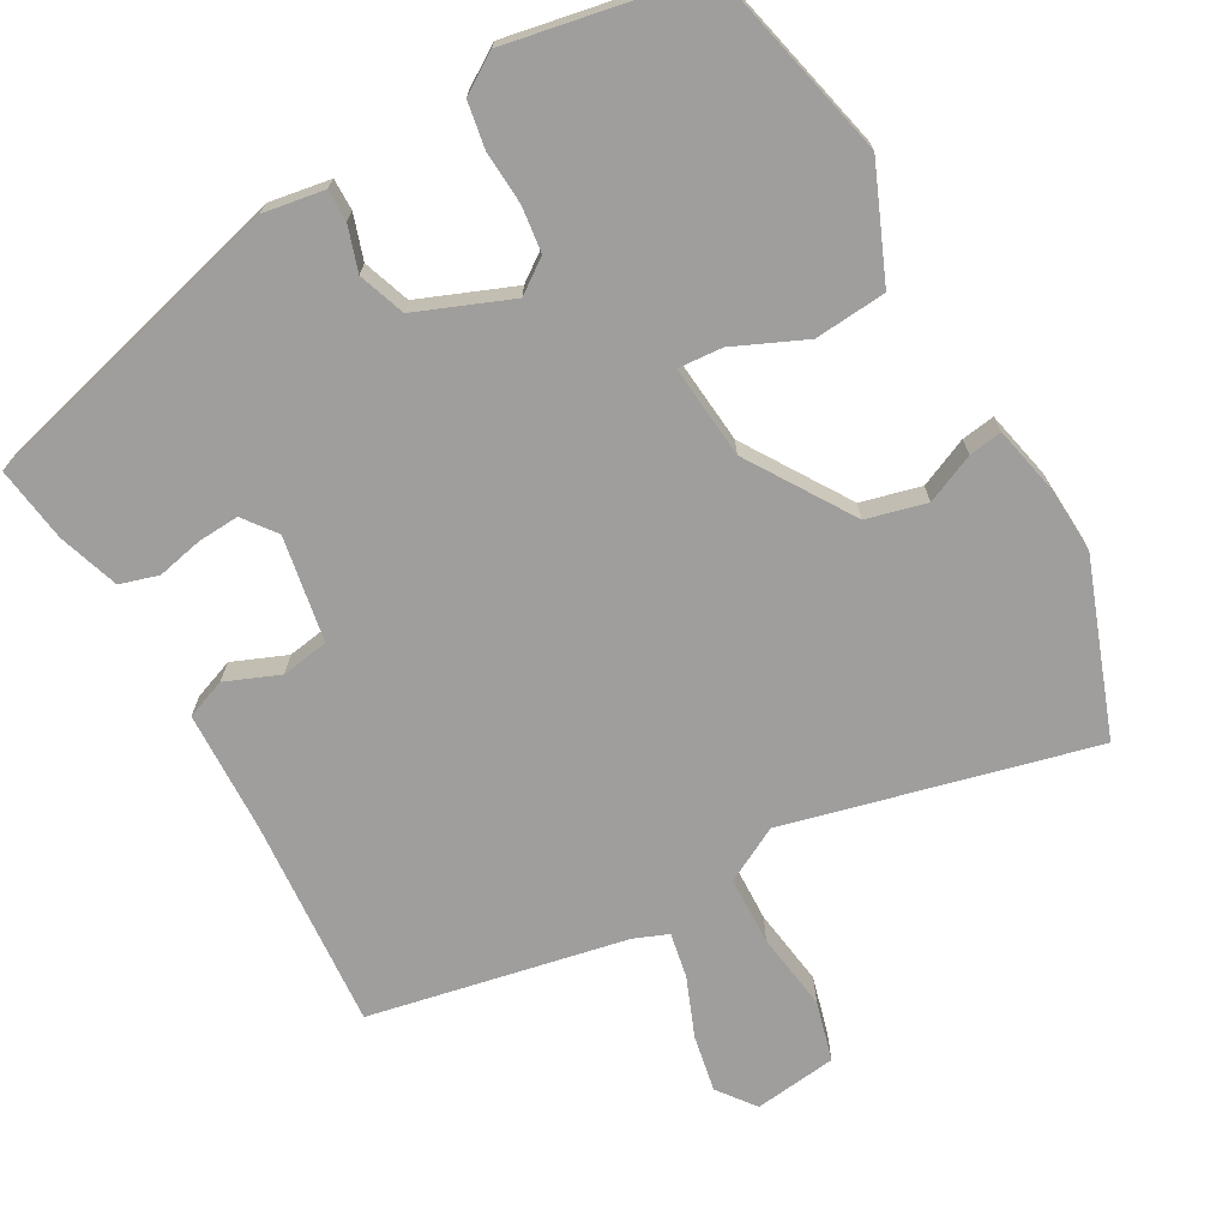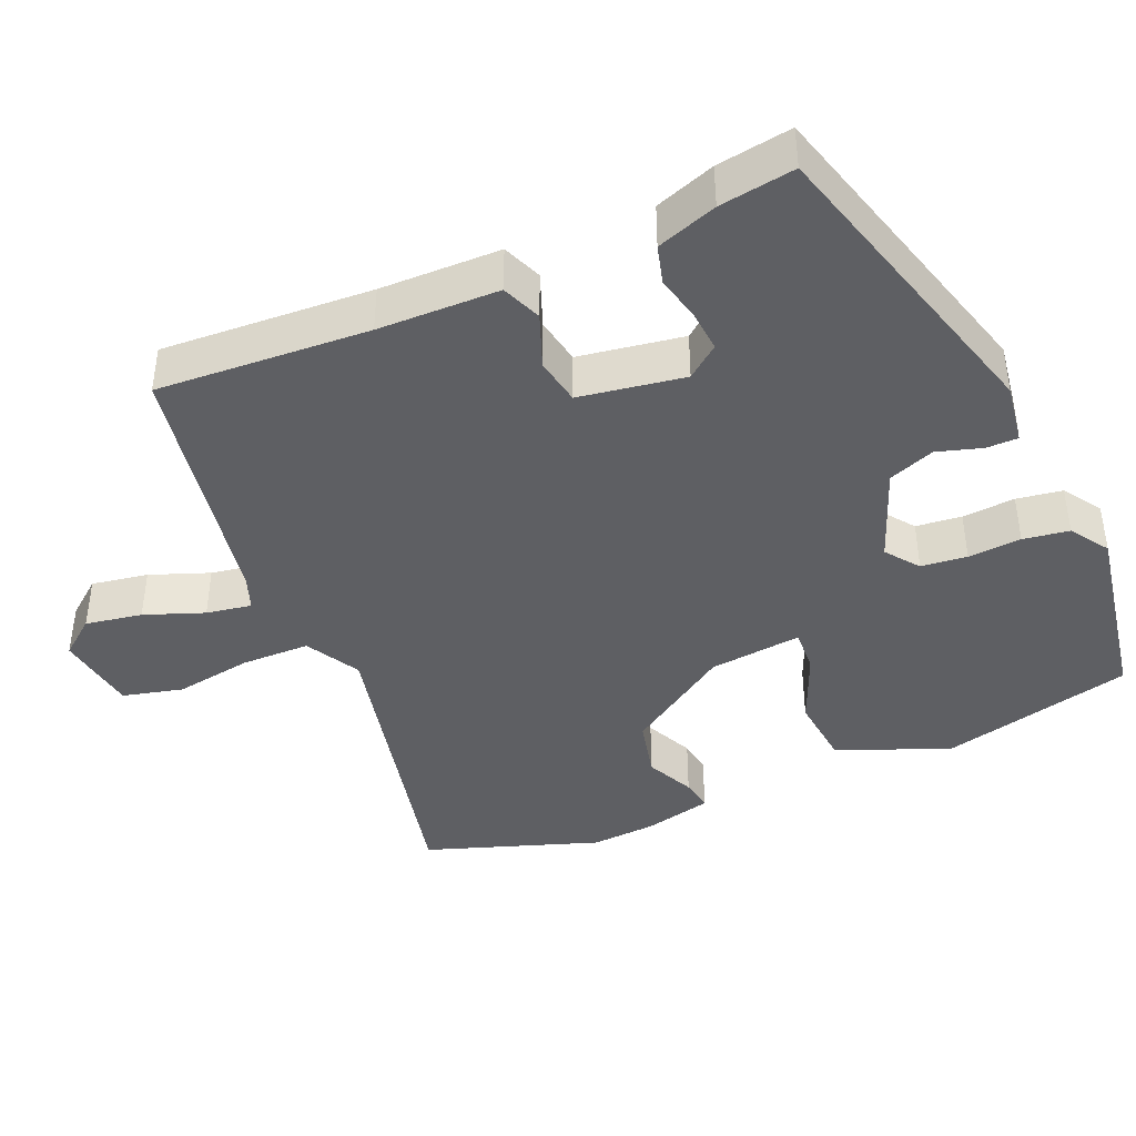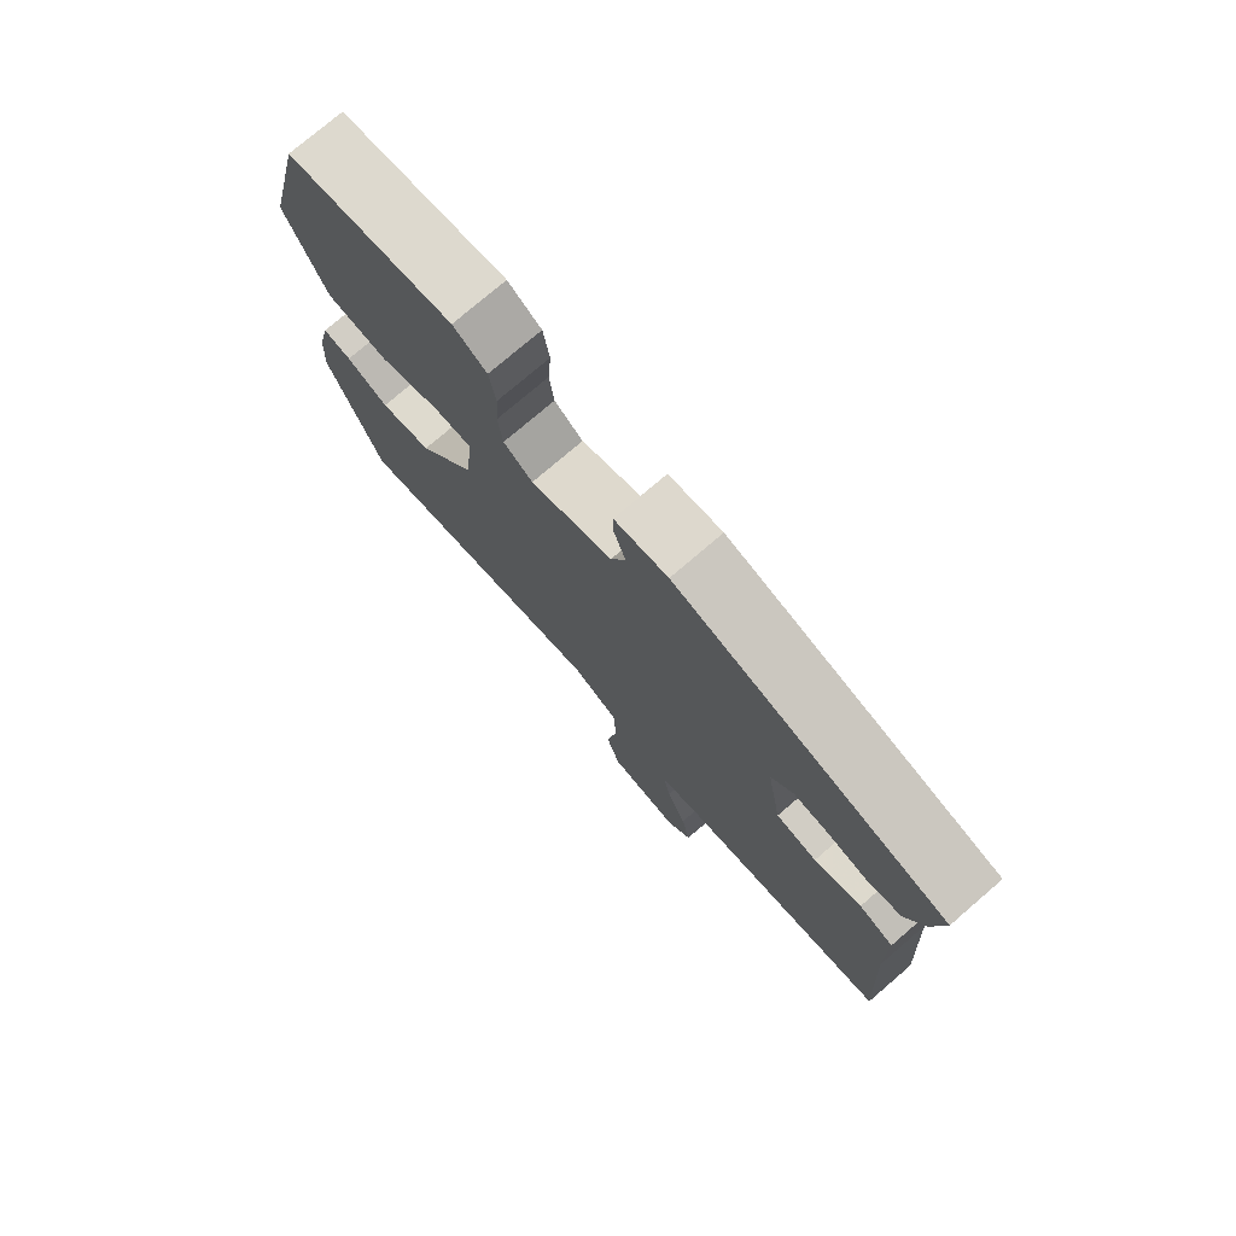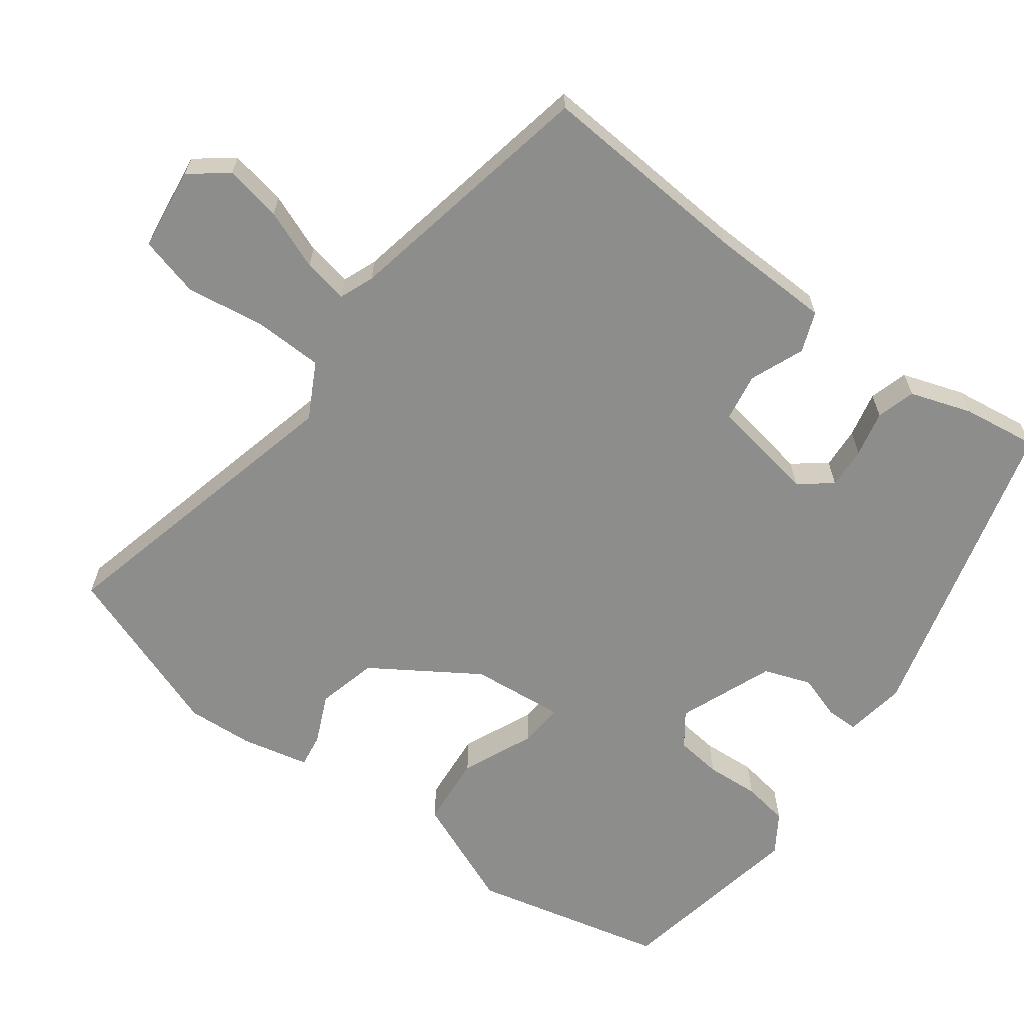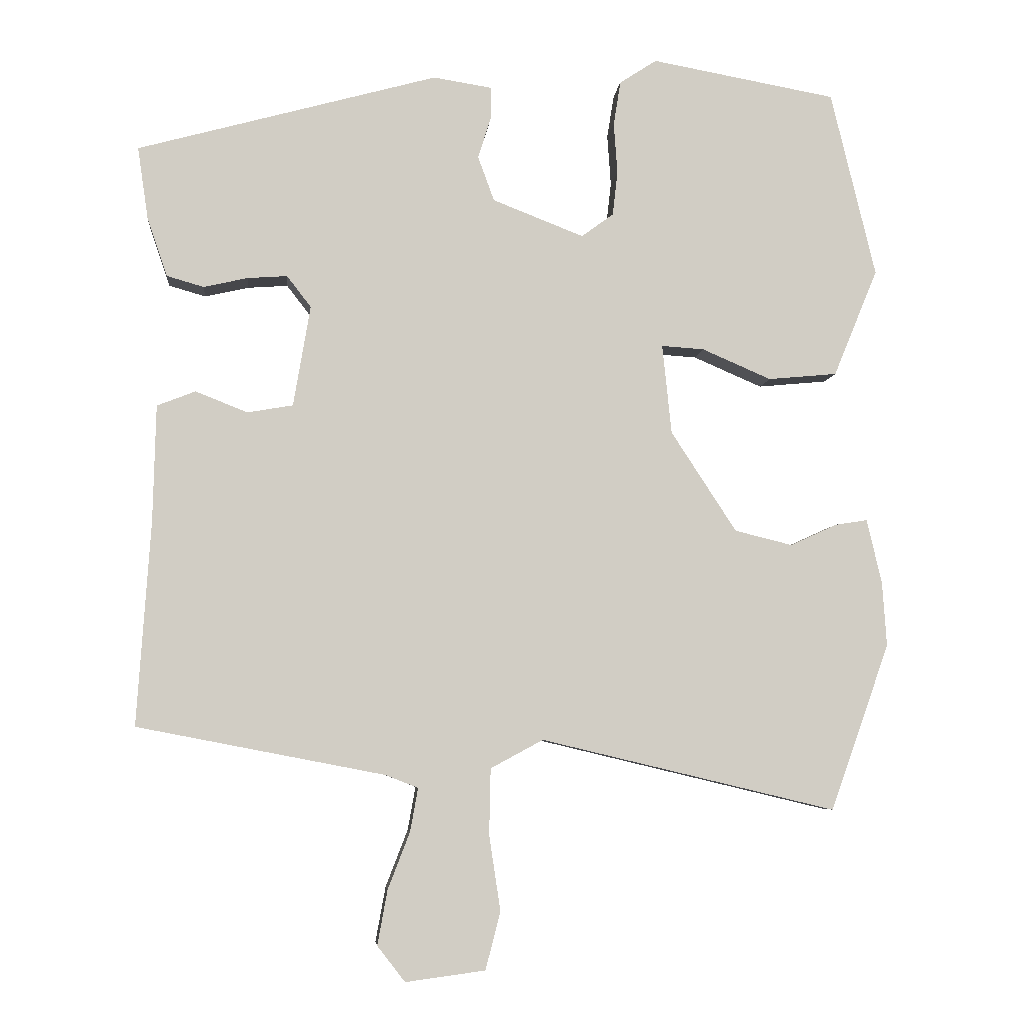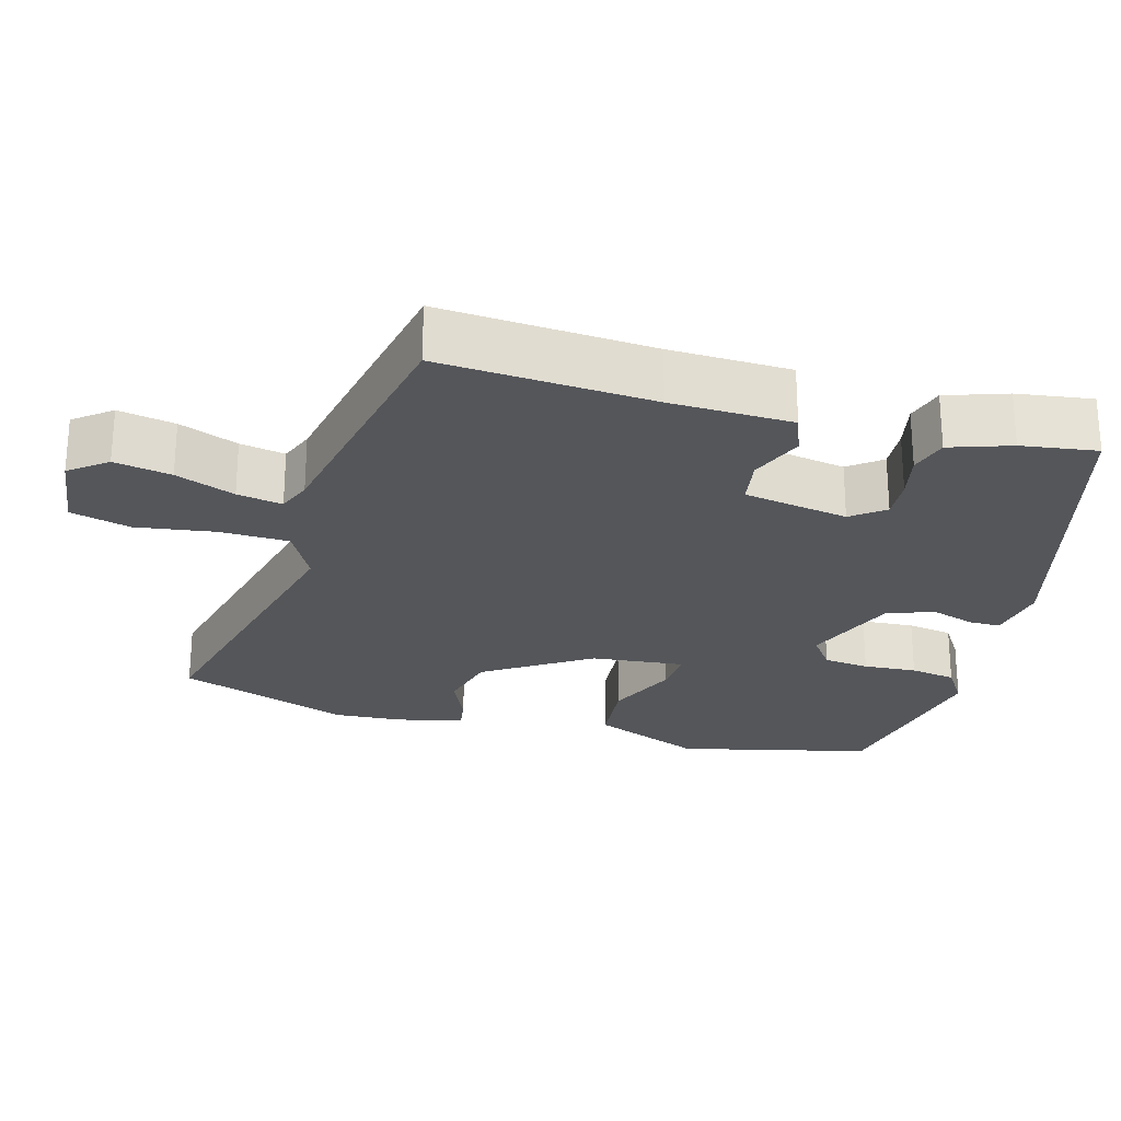
<metadata>
{"format":"obj","ext":"obj","renderer":"f3d","projection":"perspective","resolution":1024,"background":"white","views":[{"elev":-71.0,"azim":28.8,"up":"+Y"},{"elev":-41.4,"azim":-66.2,"up":"+Y"},{"elev":76.5,"azim":-130.6,"up":"+Z"},{"elev":-64.5,"azim":-126.8,"up":"+Y"},{"elev":-5.8,"azim":-5.4,"up":"+Z"},{"elev":-25.2,"azim":-105.8,"up":"+Y"}]}
</metadata>
<code>
v 0.556 0.07 -0.343
v 0.473 0.07 -0.577
v 0.058 0.07 -0.478
v -0.016 0.07 -0.518
v -0.018 0.07 -0.611
v -0.002 0.07 -0.717
v -0.023 0.07 -0.798
v -0.135 0.07 -0.813
v -0.174 0.07 -0.763
v -0.16 0.07 -0.686
v -0.129 0.07 -0.606
v -0.118 0.07 -0.545
v -0.164 0.07 -0.527
v -0.512 0.07 -0.46
v -0.493 0.07 -0.173
v -0.489 0.07 -0.009
v -0.435 0.07 0.012
v -0.362 0.07 -0.017
v -0.298 0.07 -0.006
v -0.274 0.07 0.136
v -0.308 0.07 0.18
v -0.364 0.07 0.176
v -0.426 0.07 0.162
v -0.478 0.07 0.177
v -0.506 0.07 0.259
v -0.521 0.07 0.361
v -0.099 0.07 0.476
v -0.016 0.07 0.463
v -0.016 0.07 0.42
v -0.035 0.07 0.36
v -0.012 0.07 0.297
v 0.116 0.07 0.247
v 0.161 0.07 0.28
v 0.168 0.07 0.342
v 0.163 0.07 0.414
v 0.173 0.07 0.476
v 0.225 0.07 0.51
v 0.485 0.07 0.463
v 0.548 0.07 0.202
v 0.486 0.07 0.051
v 0.389 0.07 0.042
v 0.292 0.07 0.084
v 0.232 0.07 0.088
v 0.245 0.07 -0.038
v 0.337 0.07 -0.179
v 0.418 0.07 -0.199
v 0.484 0.07 -0.169
v 0.529 0.07 -0.162
v 0.55 0.07 -0.253
v 0.556 0 -0.343
v 0.473 0 -0.577
v 0.058 0 -0.478
v -0.016 0 -0.518
v -0.018 0 -0.611
v -0.002 0 -0.717
v -0.023 0 -0.798
v -0.135 0 -0.813
v -0.174 0 -0.763
v -0.16 0 -0.686
v -0.129 0 -0.606
v -0.118 0 -0.545
v -0.164 0 -0.527
v -0.512 0 -0.46
v -0.493 0 -0.173
v -0.489 0 -0.009
v -0.435 0 0.012
v -0.362 0 -0.017
v -0.298 0 -0.006
v -0.274 0 0.136
v -0.308 0 0.18
v -0.364 0 0.176
v -0.426 0 0.162
v -0.478 0 0.177
v -0.506 0 0.259
v -0.521 0 0.361
v -0.099 0 0.476
v -0.016 0 0.463
v -0.016 0 0.42
v -0.035 0 0.36
v -0.012 0 0.297
v 0.116 0 0.247
v 0.161 0 0.28
v 0.168 0 0.342
v 0.163 0 0.414
v 0.173 0 0.476
v 0.225 0 0.51
v 0.485 0 0.463
v 0.548 0 0.202
v 0.486 0 0.051
v 0.389 0 0.042
v 0.292 0 0.084
v 0.232 0 0.088
v 0.245 0 -0.038
v 0.337 0 -0.179
v 0.418 0 -0.199
v 0.484 0 -0.169
v 0.529 0 -0.162
v 0.55 0 -0.253
f 46 47 48 49
f 45 46 49 1
f 39 40 41 42
f 39 42 43
f 38 39 43
f 37 38 43
f 34 35 36 37
f 33 34 37 43
f 32 33 43 44
f 27 28 29 30
f 27 30 31
f 26 27 31
f 22 23 24 25
f 21 22 25 26
f 15 16 17 18
f 13 14 15 18
f 12 13 18 19
f 8 9 10 11
f 8 11 12
f 5 6 7 8
f 4 5 8 12
f 3 4 12 19
f 45 1 2 3
f 44 45 3 19
f 32 44 19 20
f 21 26 31 32
f 20 21 32
f 98 97 96 95
f 50 98 95 94
f 91 90 89 88
f 92 91 88
f 92 88 87
f 92 87 86
f 86 85 84 83
f 92 86 83 82
f 93 92 82 81
f 79 78 77 76
f 80 79 76
f 80 76 75
f 74 73 72 71
f 75 74 71 70
f 67 66 65 64
f 67 64 63 62
f 68 67 62 61
f 60 59 58 57
f 61 60 57
f 57 56 55 54
f 61 57 54 53
f 68 61 53 52
f 52 51 50 94
f 68 52 94 93
f 69 68 93 81
f 81 80 75 70
f 81 70 69
f 1 50 51 2
f 2 51 52 3
f 3 52 53 4
f 4 53 54 5
f 5 54 55 6
f 6 55 56 7
f 7 56 57 8
f 8 57 58 9
f 9 58 59 10
f 10 59 60 11
f 11 60 61 12
f 12 61 62 13
f 13 62 63 14
f 14 63 64 15
f 15 64 65 16
f 16 65 66 17
f 17 66 67 18
f 18 67 68 19
f 19 68 69 20
f 20 69 70 21
f 21 70 71 22
f 22 71 72 23
f 23 72 73 24
f 24 73 74 25
f 25 74 75 26
f 26 75 76 27
f 27 76 77 28
f 28 77 78 29
f 29 78 79 30
f 30 79 80 31
f 31 80 81 32
f 32 81 82 33
f 33 82 83 34
f 34 83 84 35
f 35 84 85 36
f 36 85 86 37
f 37 86 87 38
f 38 87 88 39
f 39 88 89 40
f 40 89 90 41
f 41 90 91 42
f 42 91 92 43
f 43 92 93 44
f 44 93 94 45
f 45 94 95 46
f 46 95 96 47
f 47 96 97 48
f 48 97 98 49
f 49 98 50 1

</code>
